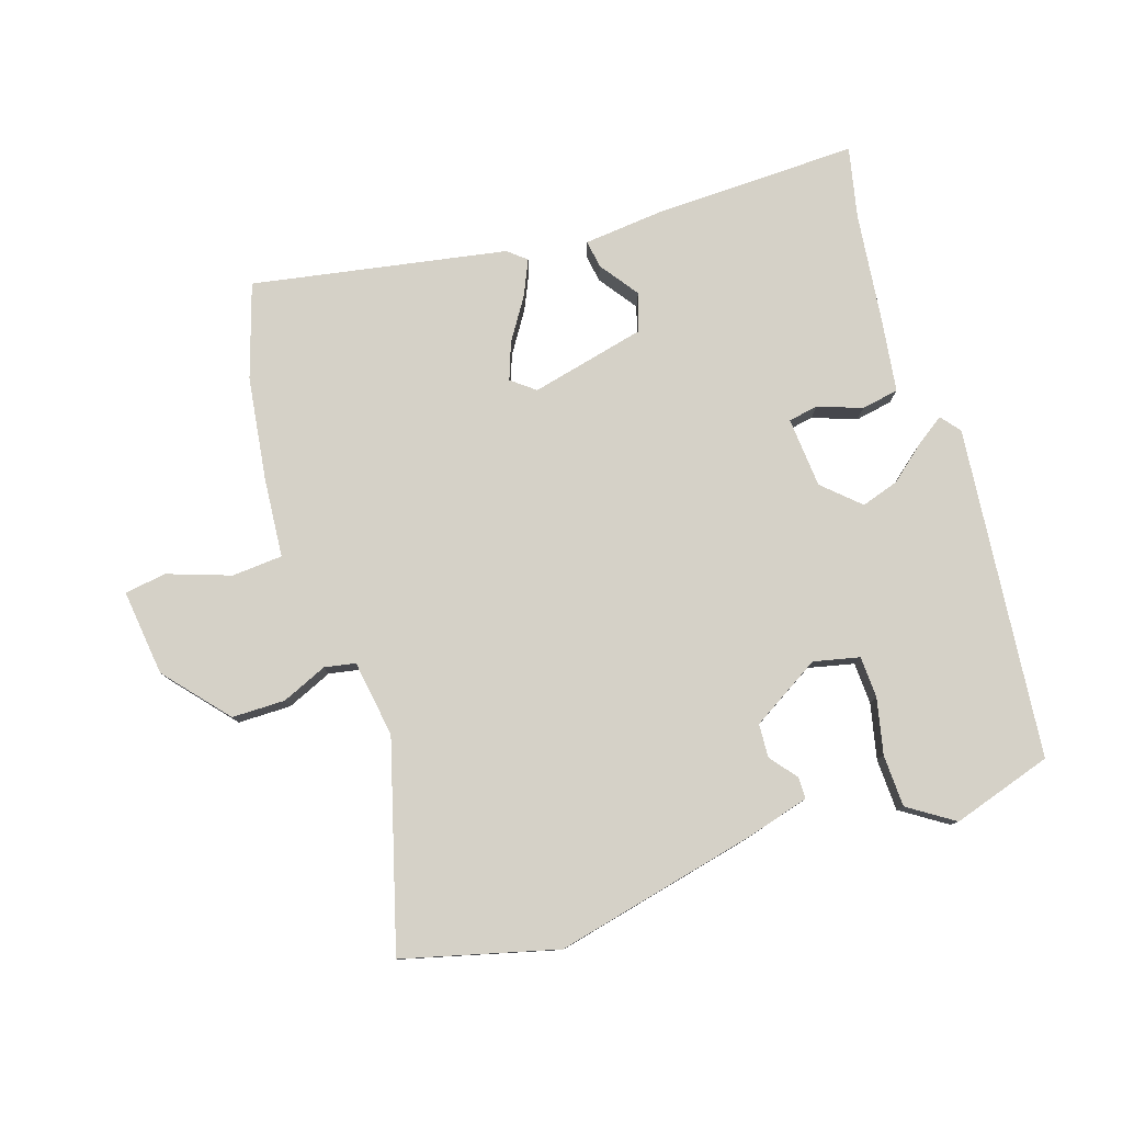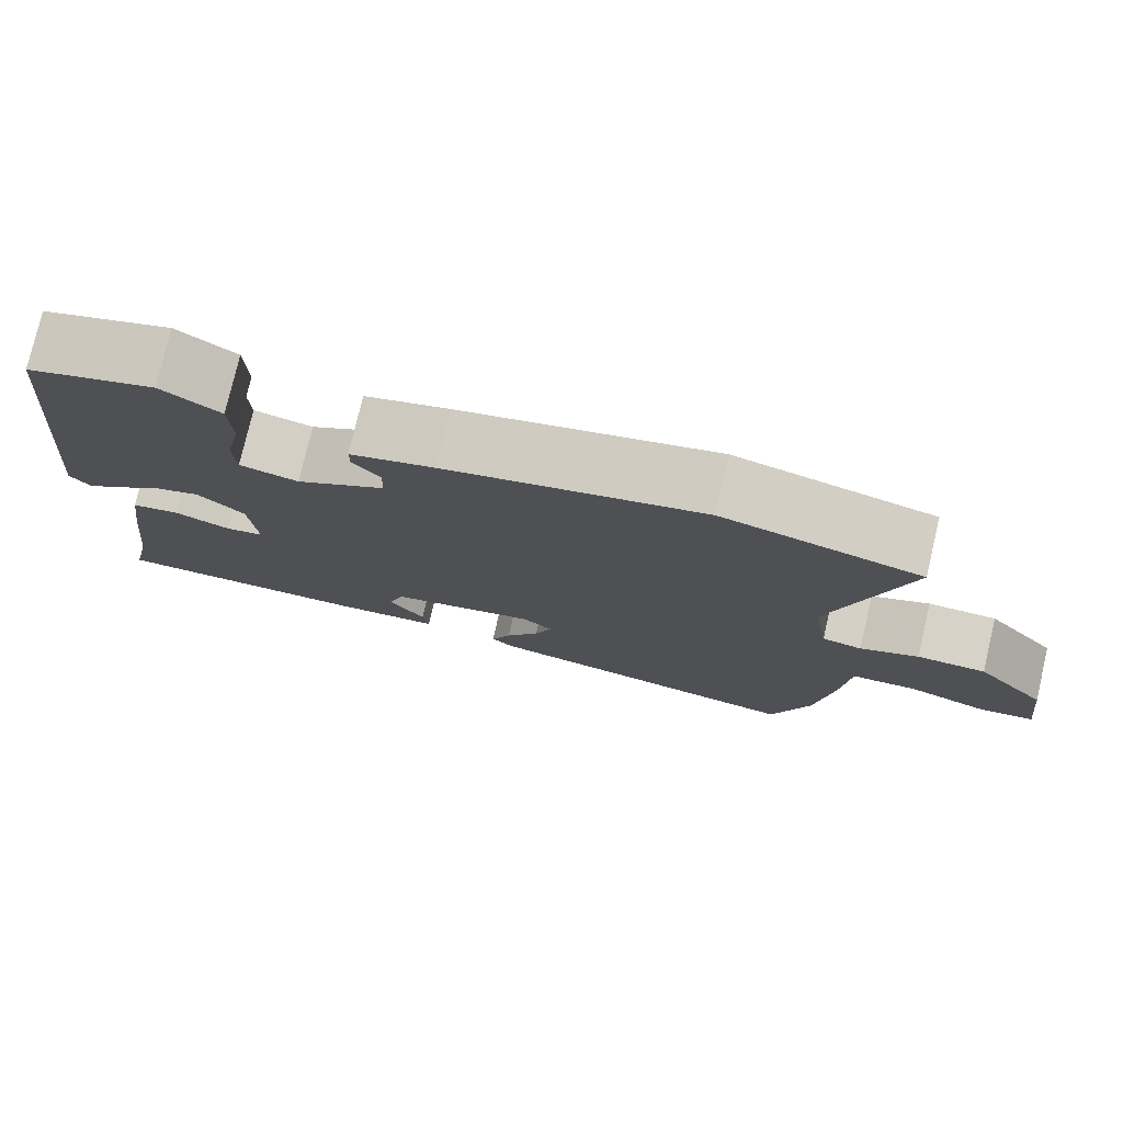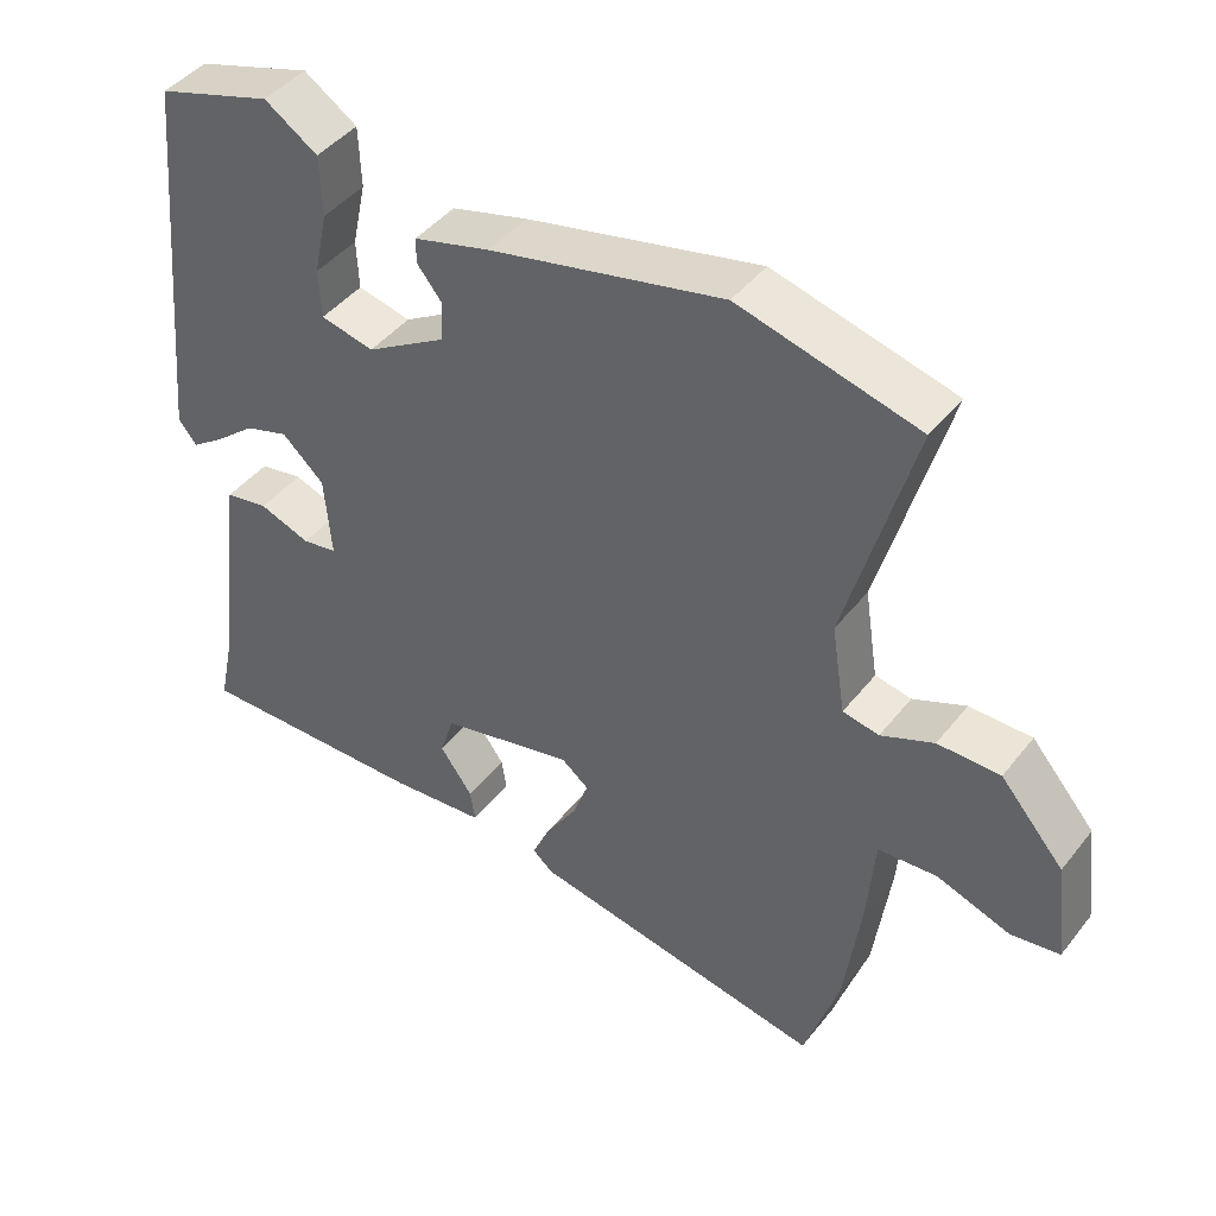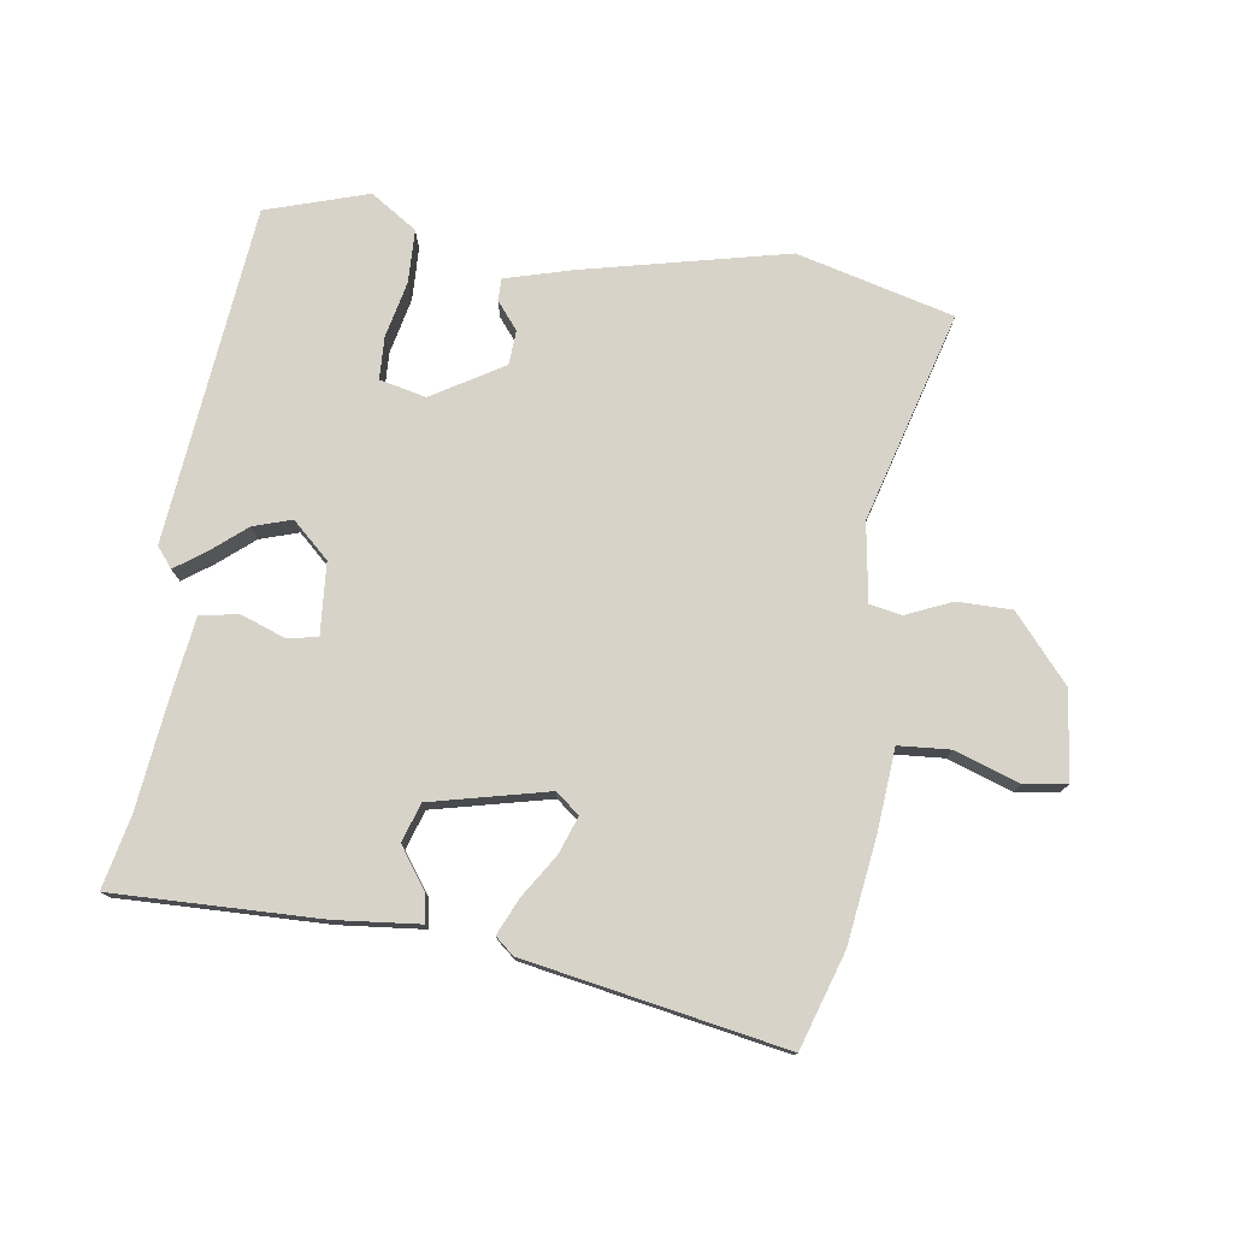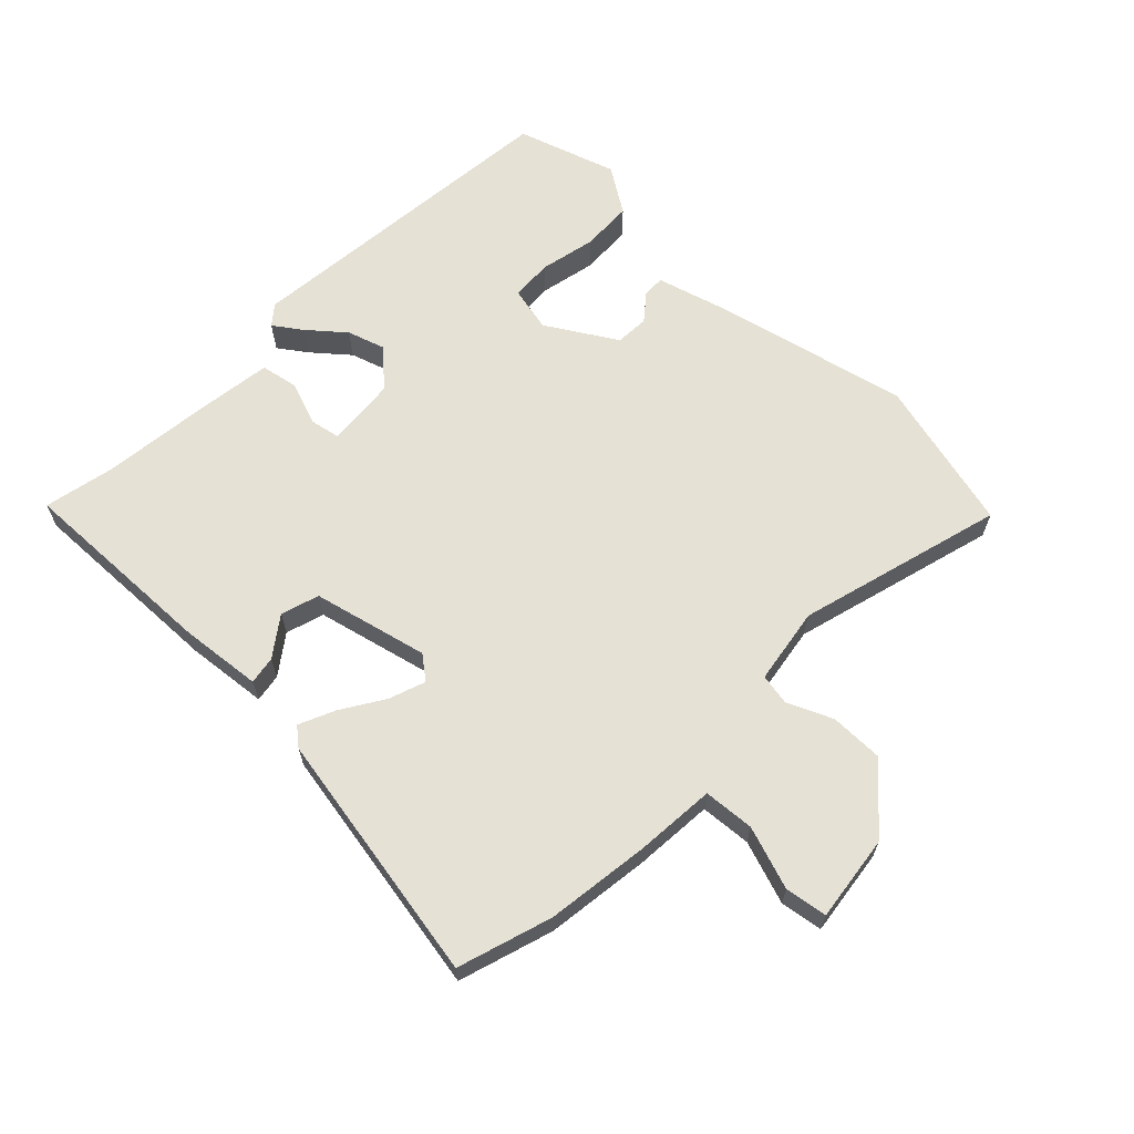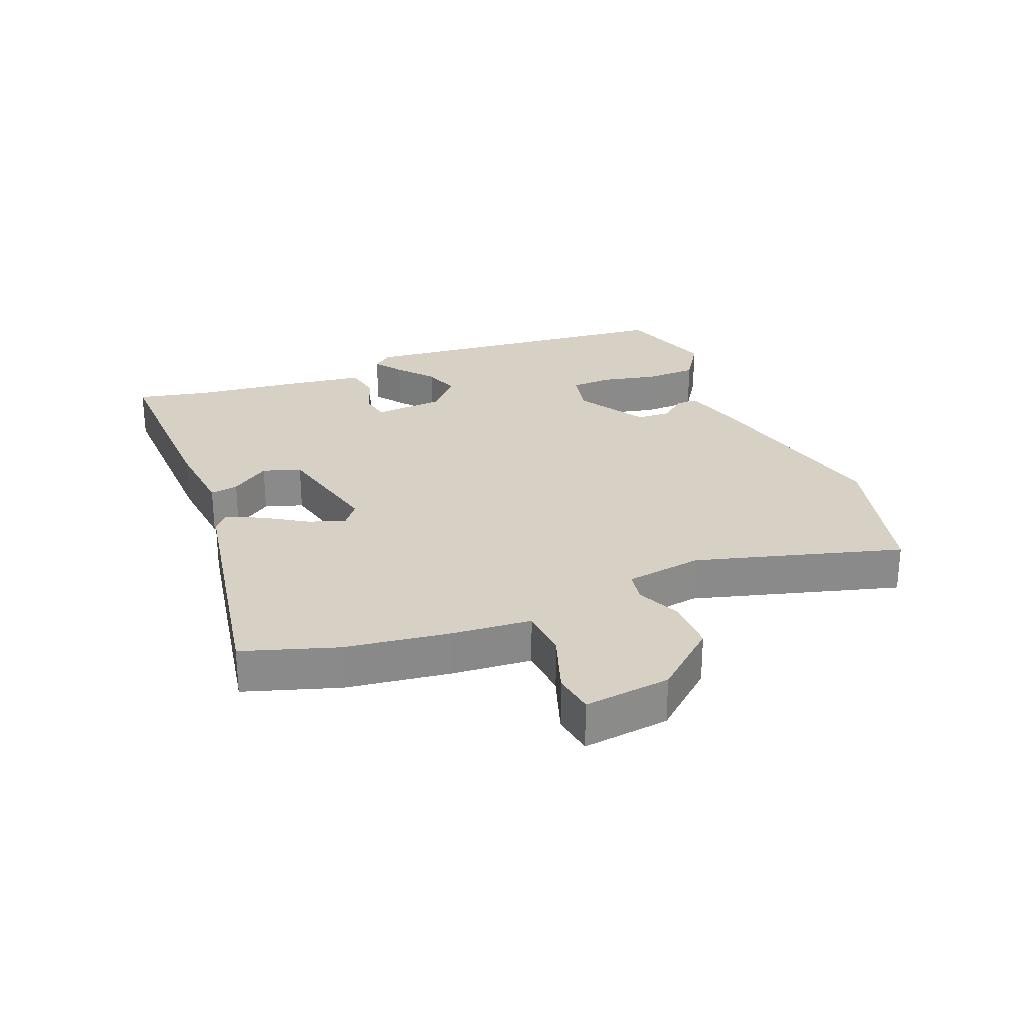
<metadata>
{"format":"obj","ext":"obj","renderer":"f3d","projection":"perspective","resolution":1024,"background":"white","views":[{"elev":79.1,"azim":-17.7,"up":"+Y"},{"elev":77.5,"azim":-166.8,"up":"+Z"},{"elev":44.1,"azim":-144.5,"up":"+Z"},{"elev":76.8,"azim":-171.5,"up":"+Y"},{"elev":64.5,"azim":-136.0,"up":"+Y"},{"elev":26.9,"azim":-111.8,"up":"+Y"}]}
</metadata>
<code>
v -0.471 0.07 -0.592
v -0.518 0.07 -0.444
v -0.54 0.07 -0.281
v -0.55 0.07 -0.155
v -0.63 0.07 -0.149
v -0.729 0.07 -0.183
v -0.795 0.07 -0.173
v -0.778 0.07 -0.037
v -0.692 0.07 0.062
v -0.608 0.07 0.062
v -0.537 0.07 0.031
v -0.488 0.07 0.04
v -0.469 0.07 0.161
v -0.559 0.07 0.485
v -0.317 0.07 0.547
v -0.002 0.07 0.474
v 0.101 0.07 0.445
v 0.101 0.07 0.411
v 0.067 0.07 0.369
v 0.07 0.07 0.316
v 0.179 0.07 0.25
v 0.251 0.07 0.266
v 0.254 0.07 0.332
v 0.235 0.07 0.419
v 0.238 0.07 0.501
v 0.31 0.07 0.548
v 0.467 0.07 0.498
v 0.519 0.07 -0.024
v 0.494 0.07 -0.055
v 0.45 0.07 -0.024
v 0.394 0.07 0.023
v 0.335 0.07 0.042
v 0.278 0.07 -0.01
v 0.269 0.07 -0.121
v 0.316 0.07 -0.13
v 0.385 0.07 -0.105
v 0.444 0.07 -0.116
v 0.46 0.07 -0.232
v 0.48 0.07 -0.406
v 0.504 0.07 -0.518
v 0.185 0.07 -0.509
v 0.056 0.07 -0.496
v 0.063 0.07 -0.452
v 0.107 0.07 -0.391
v 0.088 0.07 -0.331
v -0.093 0.07 -0.288
v -0.13 0.07 -0.317
v -0.109 0.07 -0.375
v -0.067 0.07 -0.441
v -0.042 0.07 -0.497
v -0.071 0.07 -0.521
v -0.471 0 -0.592
v -0.518 0 -0.444
v -0.54 0 -0.281
v -0.55 0 -0.155
v -0.63 0 -0.149
v -0.729 0 -0.183
v -0.795 0 -0.173
v -0.778 0 -0.037
v -0.692 0 0.062
v -0.608 0 0.062
v -0.537 0 0.031
v -0.488 0 0.04
v -0.469 0 0.161
v -0.559 0 0.485
v -0.317 0 0.547
v -0.002 0 0.474
v 0.101 0 0.445
v 0.101 0 0.411
v 0.067 0 0.369
v 0.07 0 0.316
v 0.179 0 0.25
v 0.251 0 0.266
v 0.254 0 0.332
v 0.235 0 0.419
v 0.238 0 0.501
v 0.31 0 0.548
v 0.467 0 0.498
v 0.519 0 -0.024
v 0.494 0 -0.055
v 0.45 0 -0.024
v 0.394 0 0.023
v 0.335 0 0.042
v 0.278 0 -0.01
v 0.269 0 -0.121
v 0.316 0 -0.13
v 0.385 0 -0.105
v 0.444 0 -0.116
v 0.46 0 -0.232
v 0.48 0 -0.406
v 0.504 0 -0.518
v 0.185 0 -0.509
v 0.056 0 -0.496
v 0.063 0 -0.452
v 0.107 0 -0.391
v 0.088 0 -0.331
v -0.093 0 -0.288
v -0.13 0 -0.317
v -0.109 0 -0.375
v -0.067 0 -0.441
v -0.042 0 -0.497
v -0.071 0 -0.521
f 48 49 50 51
f 47 48 51 1
f 41 42 43 44
f 39 40 41 44
f 39 44 45
f 38 39 45 46
f 35 36 37 38
f 34 35 38 46
f 28 29 30 31
f 26 27 28 31
f 26 31 32
f 23 24 25 26
f 22 23 26 32
f 21 22 32 33
f 16 17 18 19
f 16 19 20
f 13 14 15 16
f 12 13 16 20
f 8 9 10 11
f 8 11 12
f 5 6 7 8
f 4 5 8 12
f 47 1 2 3
f 46 47 3 4
f 21 33 34 46
f 20 21 46
f 4 12 20 46
f 102 101 100 99
f 52 102 99 98
f 95 94 93 92
f 95 92 91 90
f 96 95 90
f 97 96 90 89
f 89 88 87 86
f 97 89 86 85
f 82 81 80 79
f 82 79 78 77
f 83 82 77
f 77 76 75 74
f 83 77 74 73
f 84 83 73 72
f 70 69 68 67
f 71 70 67
f 67 66 65 64
f 71 67 64 63
f 62 61 60 59
f 63 62 59
f 59 58 57 56
f 63 59 56 55
f 54 53 52 98
f 55 54 98 97
f 97 85 84 72
f 97 72 71
f 97 71 63 55
f 1 52 53 2
f 2 53 54 3
f 3 54 55 4
f 4 55 56 5
f 5 56 57 6
f 6 57 58 7
f 7 58 59 8
f 8 59 60 9
f 9 60 61 10
f 10 61 62 11
f 11 62 63 12
f 12 63 64 13
f 13 64 65 14
f 14 65 66 15
f 15 66 67 16
f 16 67 68 17
f 17 68 69 18
f 18 69 70 19
f 19 70 71 20
f 20 71 72 21
f 21 72 73 22
f 22 73 74 23
f 23 74 75 24
f 24 75 76 25
f 25 76 77 26
f 26 77 78 27
f 27 78 79 28
f 28 79 80 29
f 29 80 81 30
f 30 81 82 31
f 31 82 83 32
f 32 83 84 33
f 33 84 85 34
f 34 85 86 35
f 35 86 87 36
f 36 87 88 37
f 37 88 89 38
f 38 89 90 39
f 39 90 91 40
f 40 91 92 41
f 41 92 93 42
f 42 93 94 43
f 43 94 95 44
f 44 95 96 45
f 45 96 97 46
f 46 97 98 47
f 47 98 99 48
f 48 99 100 49
f 49 100 101 50
f 50 101 102 51
f 51 102 52 1

</code>
